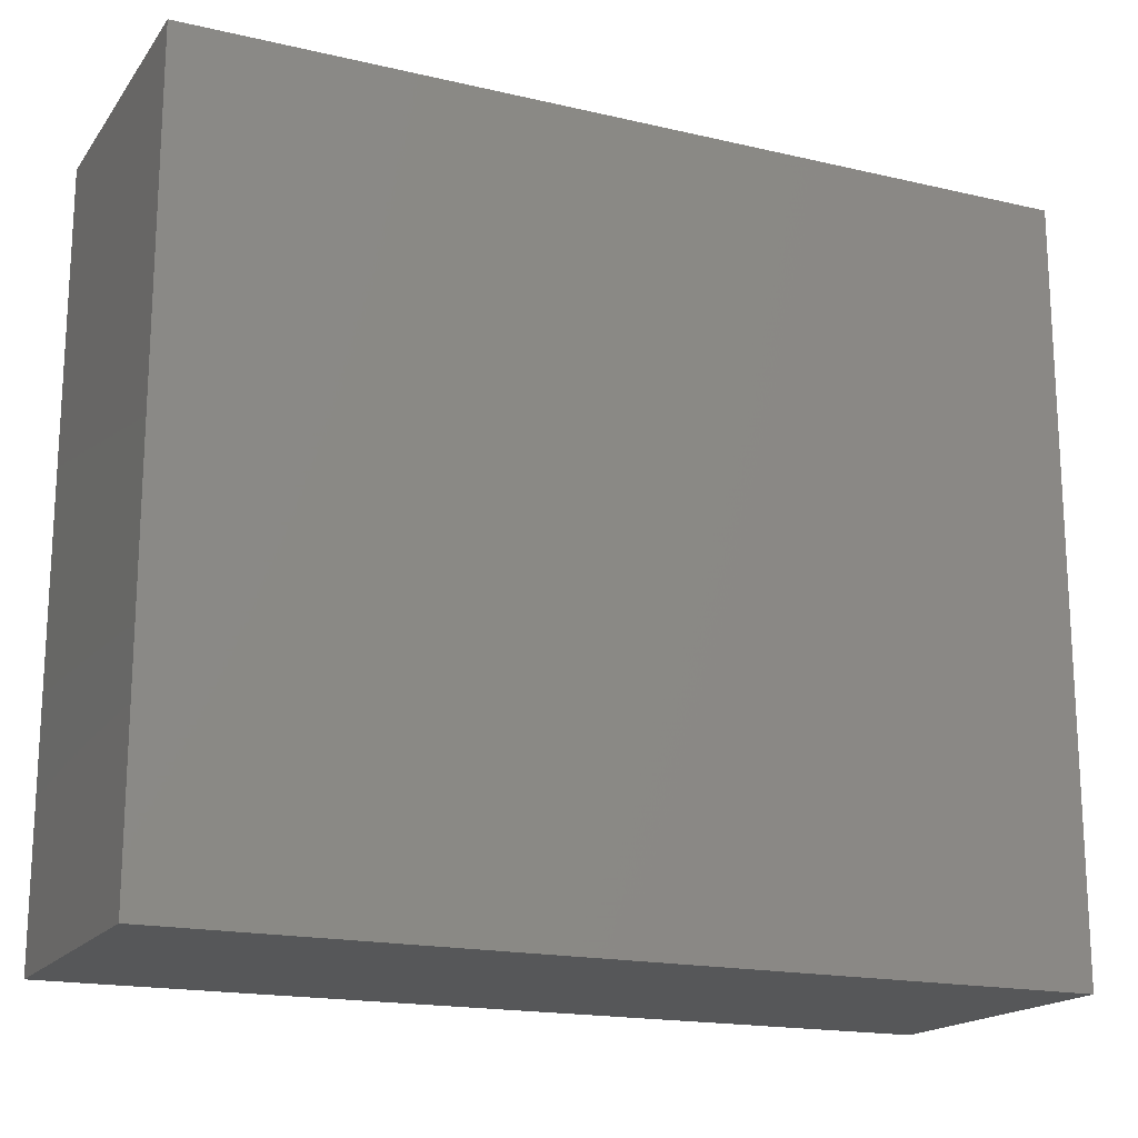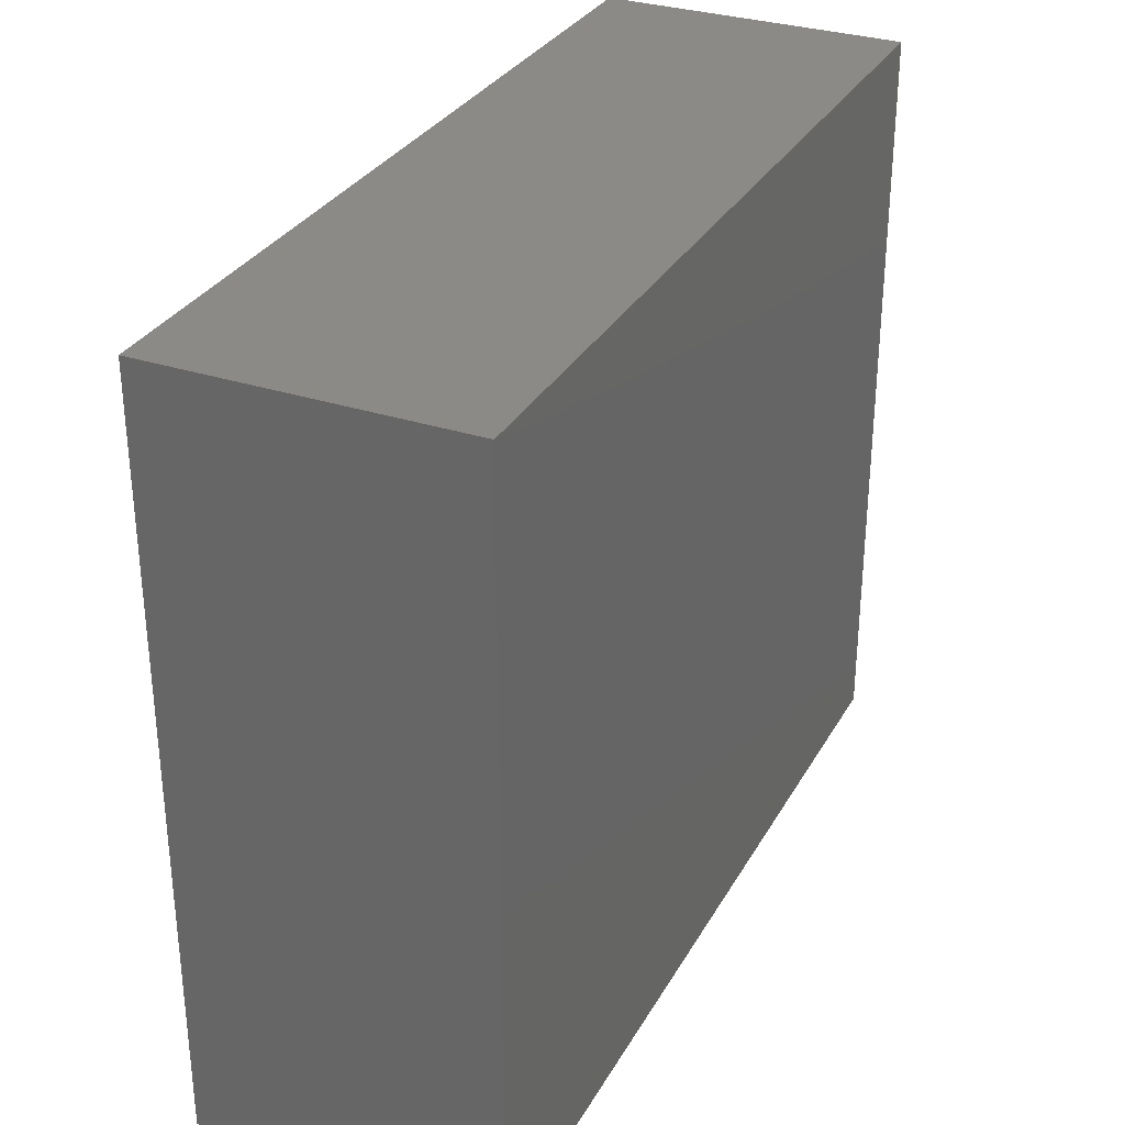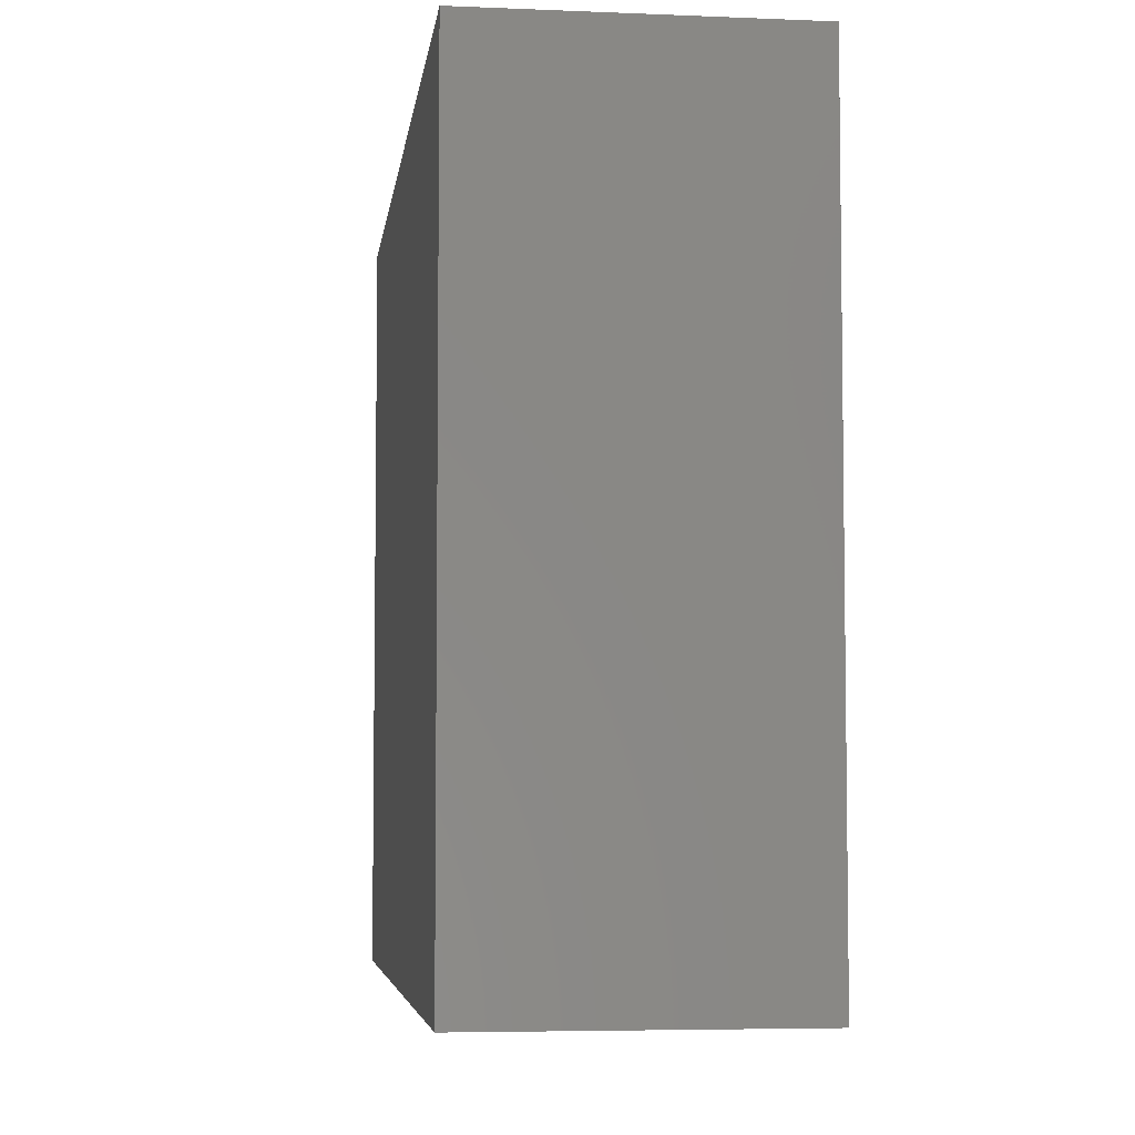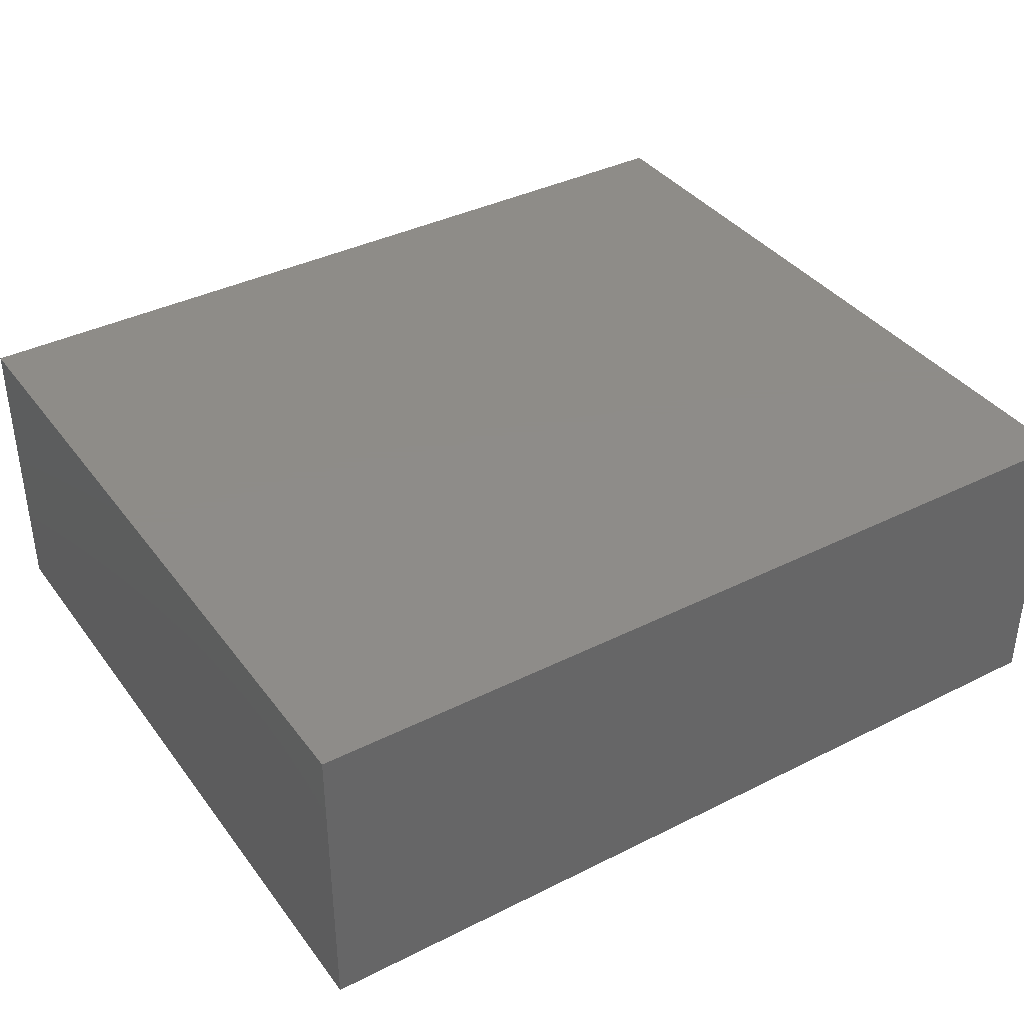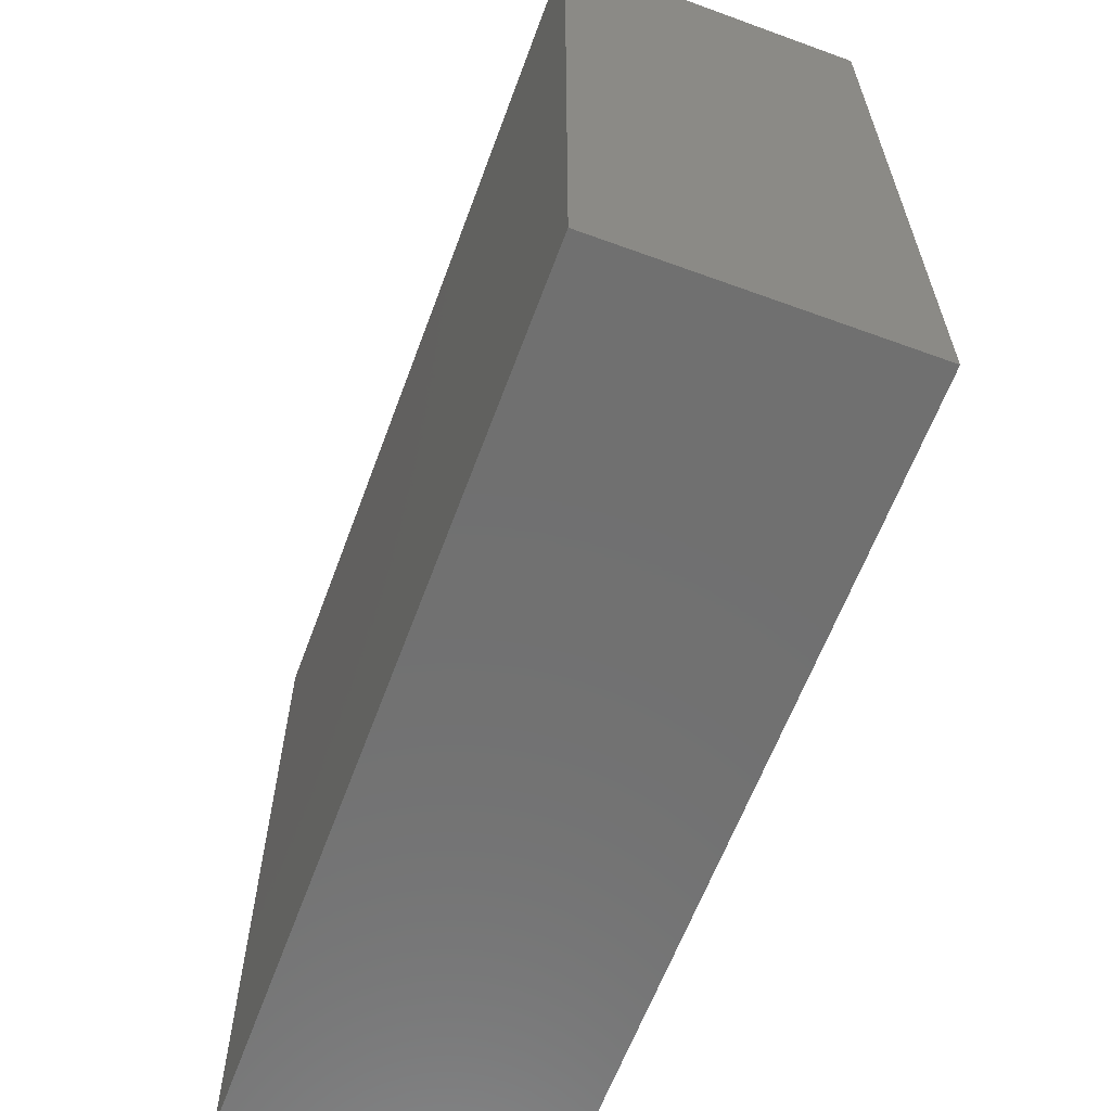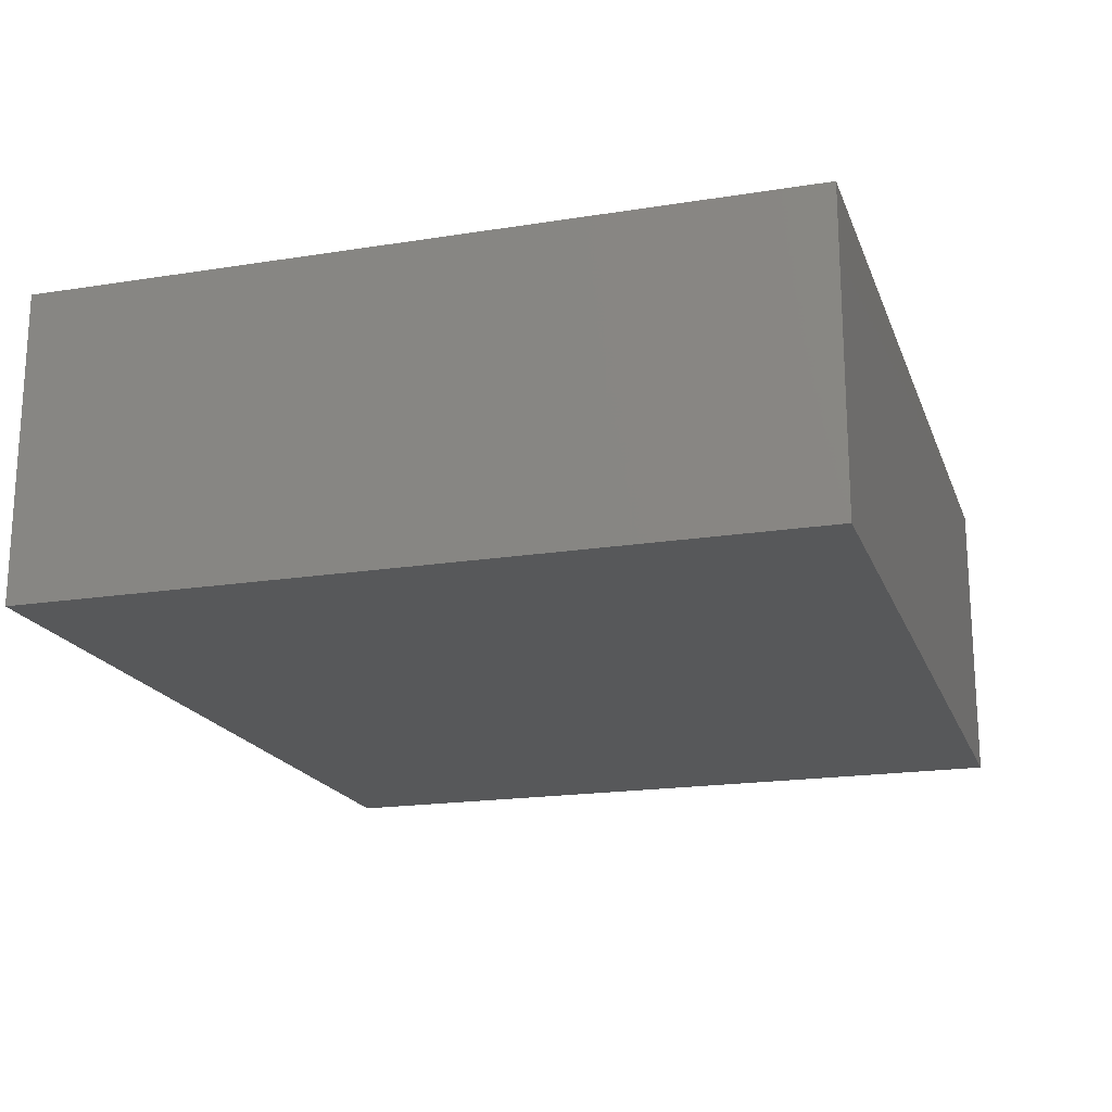
<metadata>
{"format":"stl","ext":"stl","renderer":"f3d","projection":"perspective","resolution":1024,"background":"white","views":[{"elev":-17.7,"azim":155.4,"up":"+Y"},{"elev":31.3,"azim":115.0,"up":"+Y"},{"elev":-5.4,"azim":82.7,"up":"+Y"},{"elev":37.9,"azim":-32.5,"up":"+Z"},{"elev":-62.1,"azim":69.7,"up":"+Y"},{"elev":-18.8,"azim":-73.1,"up":"+Z"}]}
</metadata>
<code>
# stl→obj: 8 verts, 12 faces
v 0 0 2.35
v 6.75 0 2.35
v 0 5.84 2.35
v 6.75 5.84 2.35
v 0 0 0
v 0 5.84 0
v 6.75 0 0
v 6.75 5.84 0
f 1 2 3
f 3 2 4
f 5 1 6
f 6 1 3
f 7 2 5
f 5 2 1
f 8 4 7
f 7 4 2
f 6 3 8
f 8 3 4
f 5 6 7
f 7 6 8

</code>
